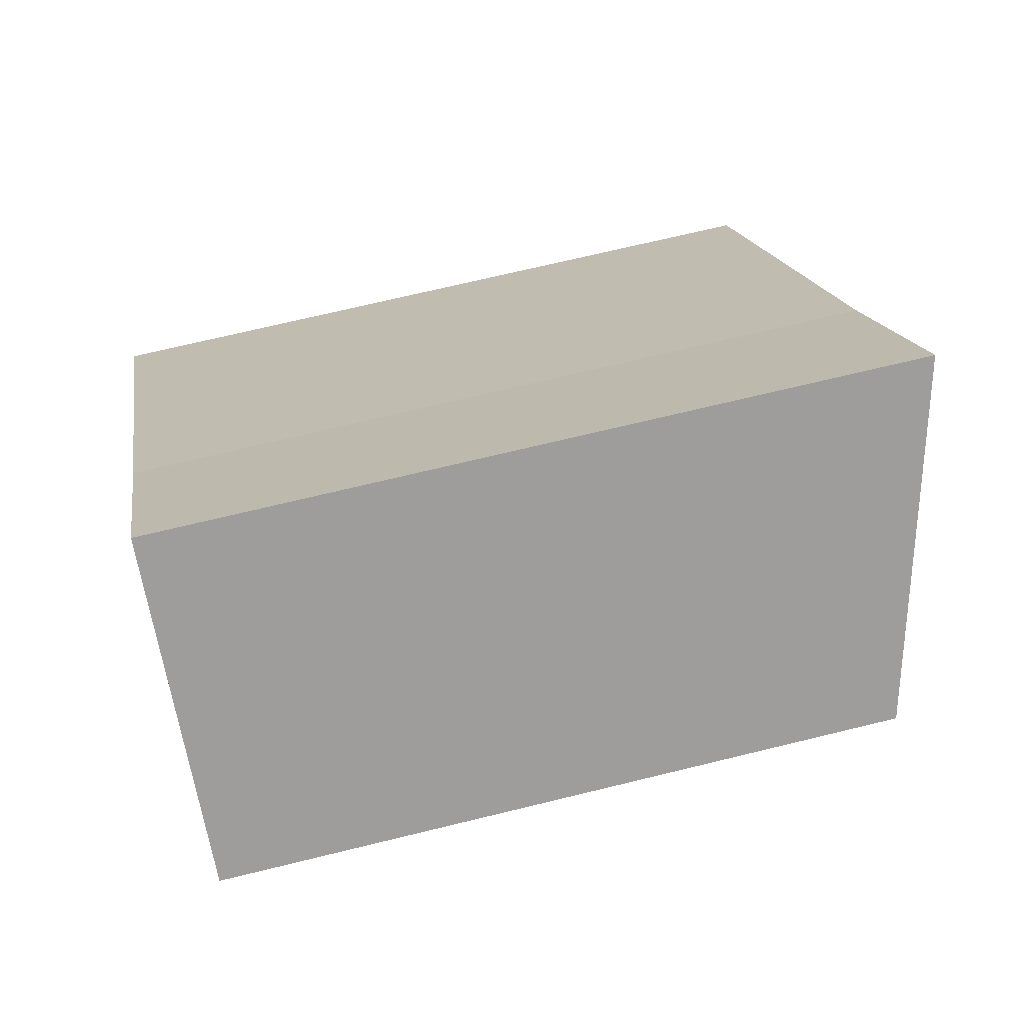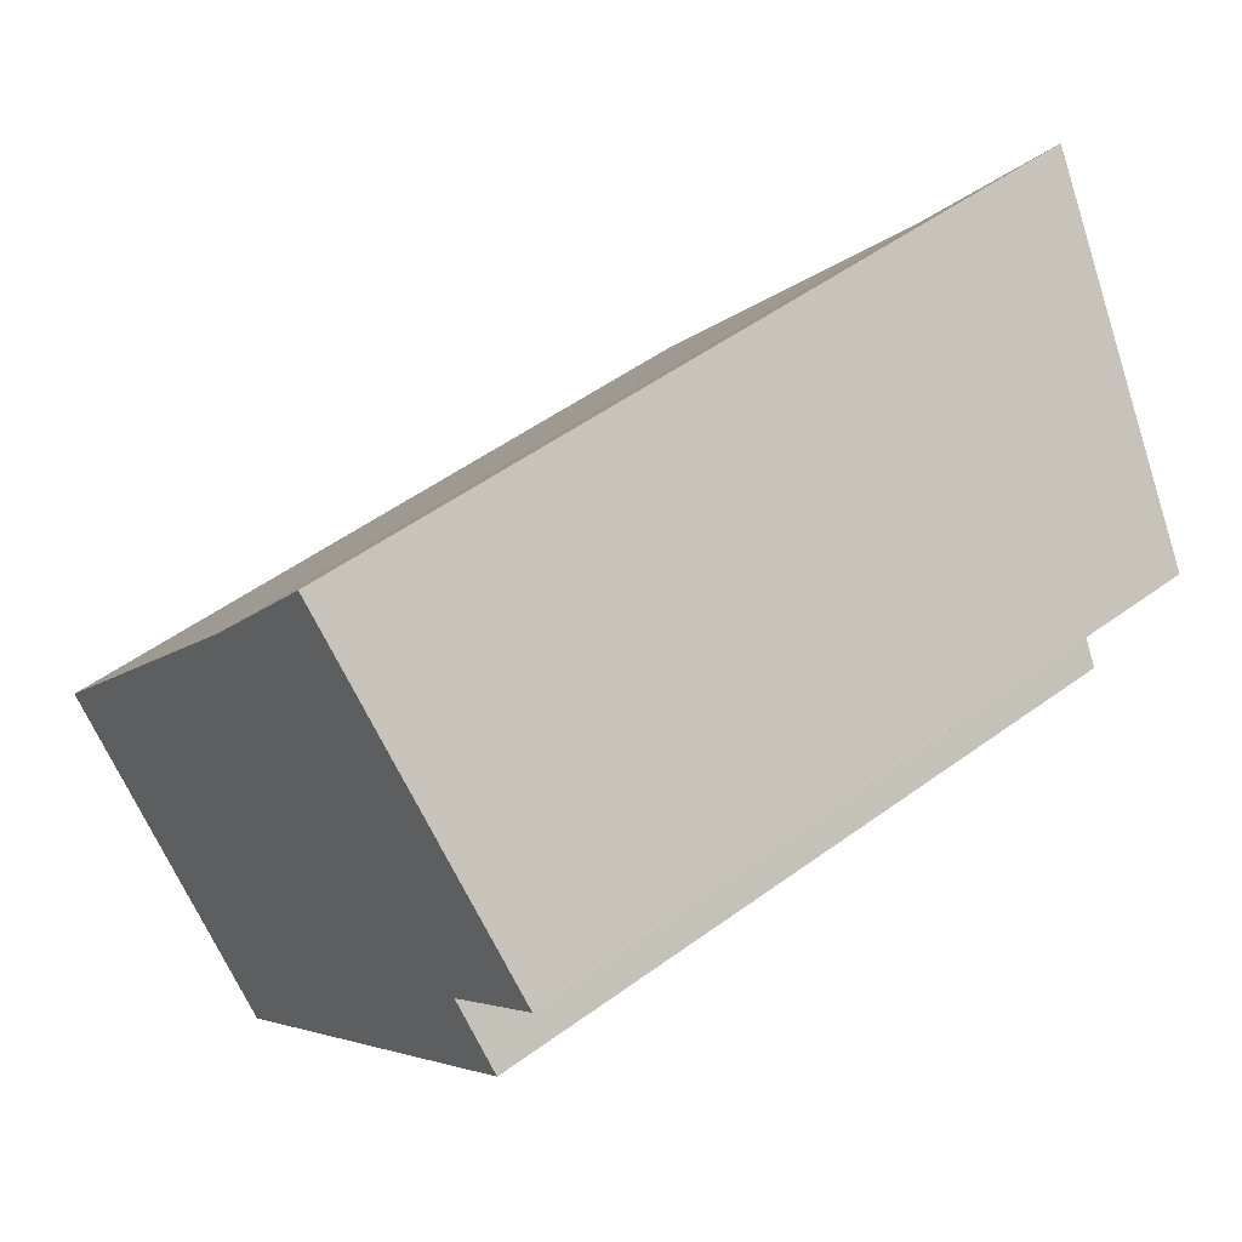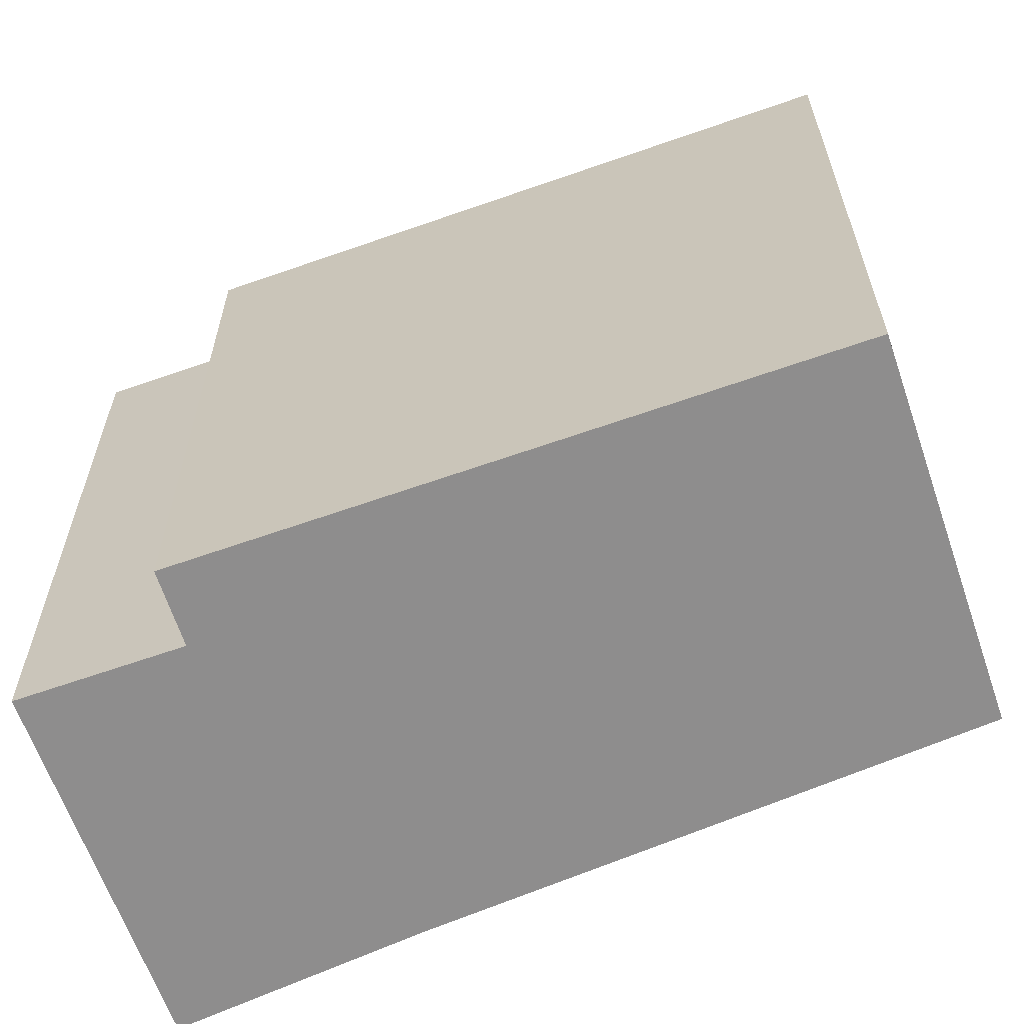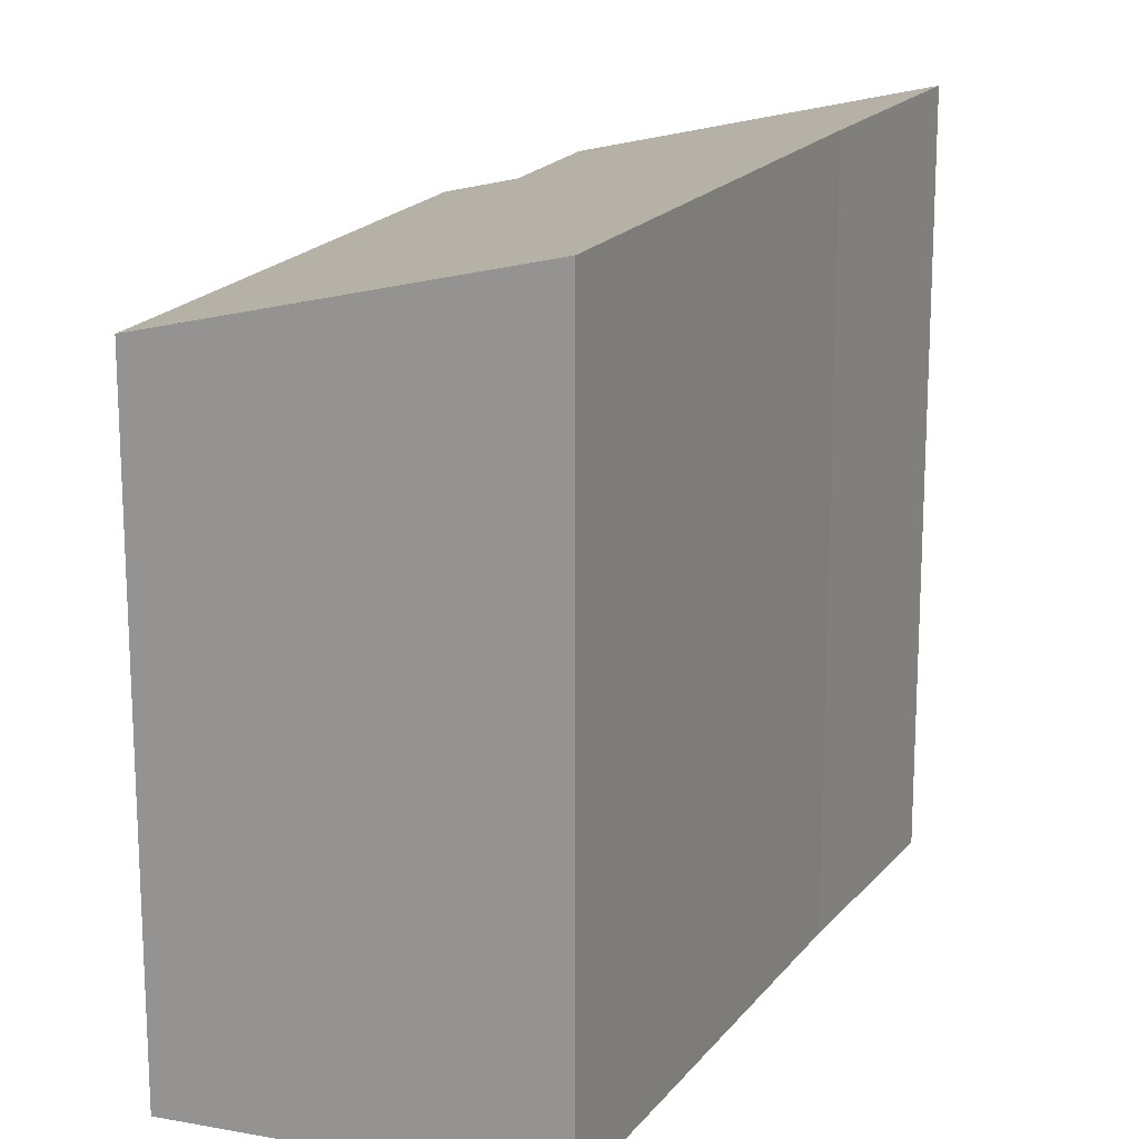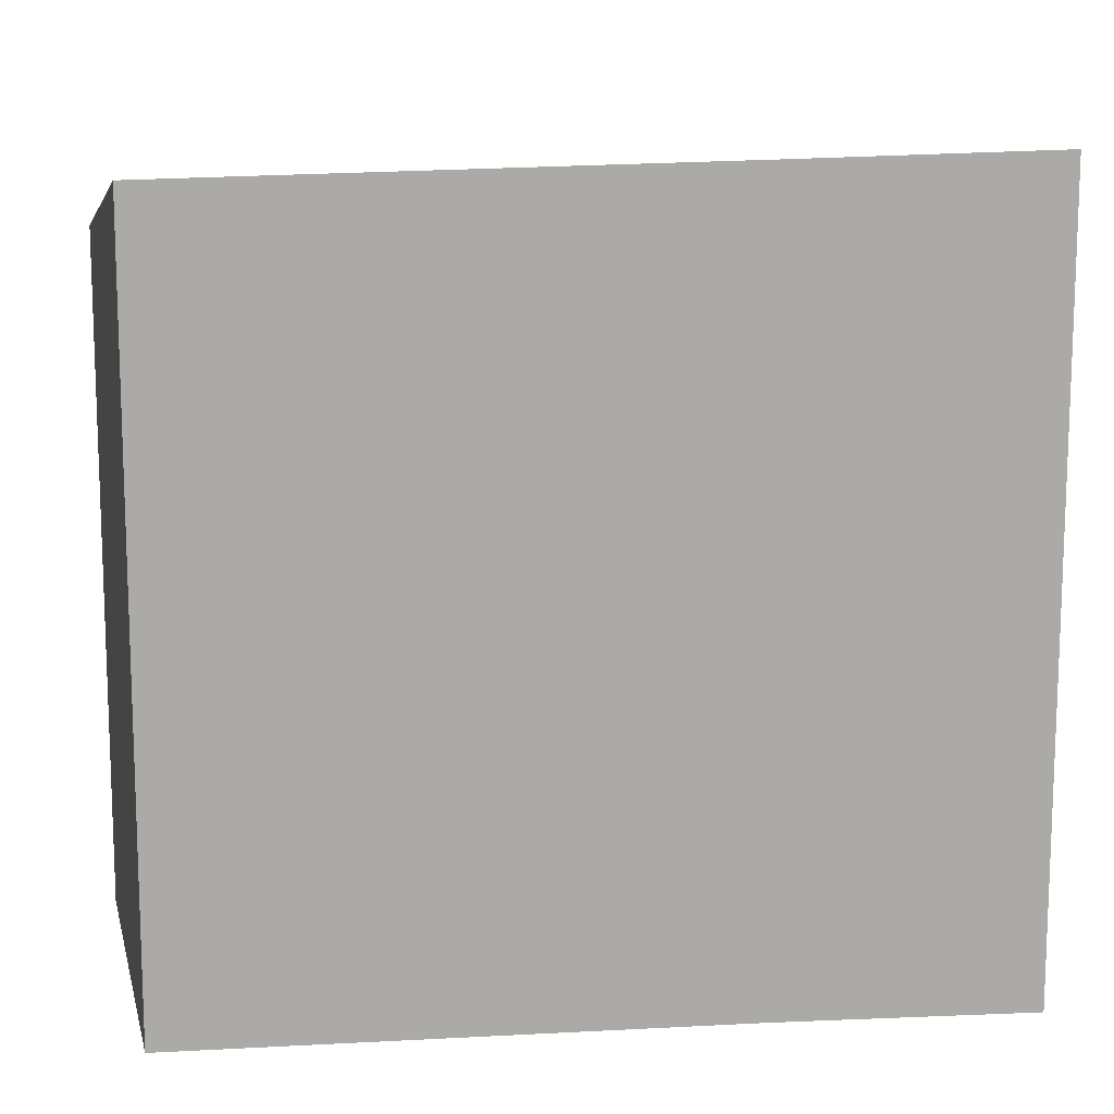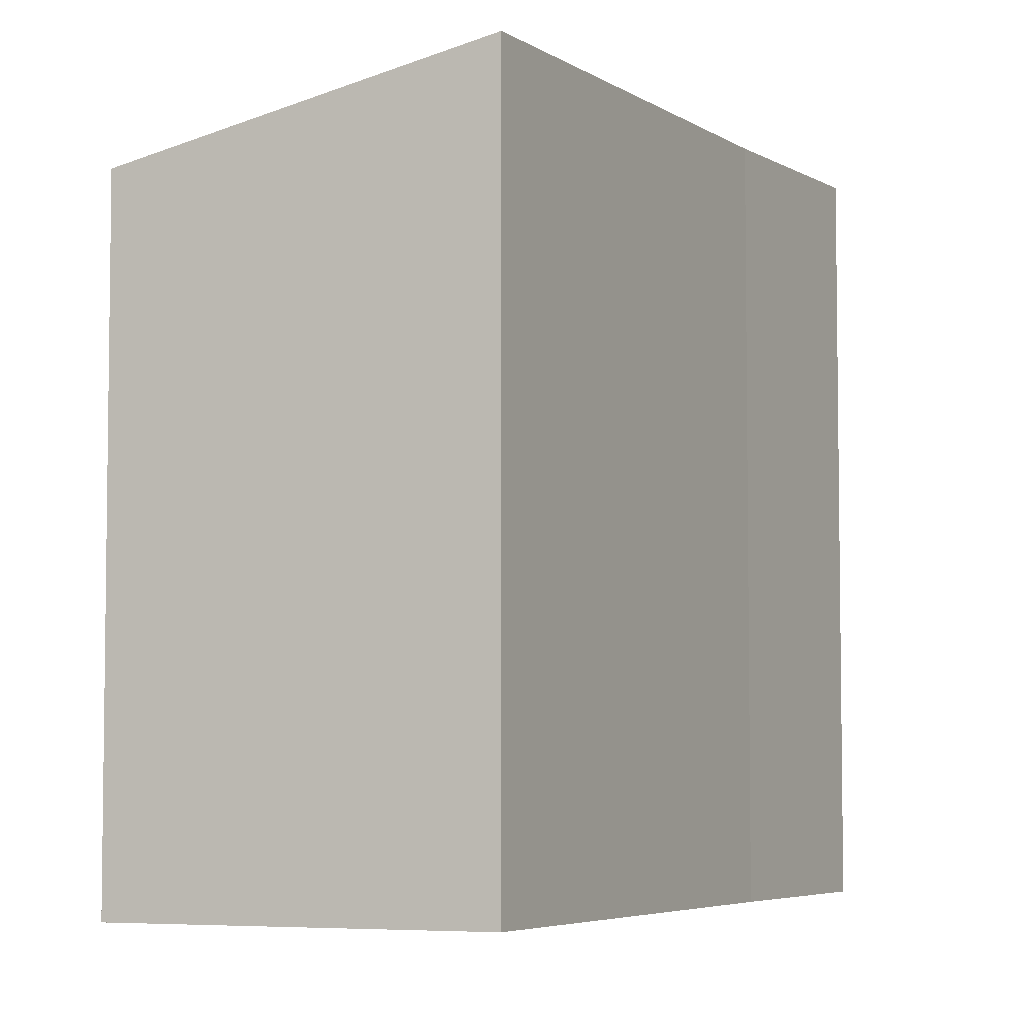
<metadata>
{"format":"obj","ext":"obj","renderer":"f3d","projection":"perspective","resolution":1024,"background":"white","views":[{"elev":69.3,"azim":76.2,"up":"+Z"},{"elev":51.8,"azim":51.6,"up":"+Z"},{"elev":-64.7,"azim":151.4,"up":"+Y"},{"elev":17.5,"azim":-117.1,"up":"+Y"},{"elev":14.3,"azim":-59.1,"up":"+Y"},{"elev":-5.2,"azim":-115.3,"up":"+Y"}]}
</metadata>
<code>
v  8.092 12.2 9.816
v  5.365 12.22 6.915
v  7.731 12.31 10.13
v  12.11 10.95 6.289
v  10.38 10.95 4.359
v  11.25 10.67 3.544
v  4.405 10.67 -4.091
v  4.56 12.2 5.877
v  0 12.08 7.395e-16
v  1.21 11.69 -1.124
v  7.731 -6.205e-16 10.13
v  12.11 -3.851e-16 6.289
v  8.092 -6.011e-16 9.816
v  10.38 -2.669e-16 4.359
v  11.25 -2.17e-16 3.544
v  4.405 2.505e-16 -4.091
v  0 0 0
v  1.21 6.883e-17 -1.124
v  5.365 -4.234e-16 6.915
v  4.56 -3.599e-16 5.877
g defaultobject
f 1 2 3
f 2 1 4
f 2 4 5
f 2 5 6
f 2 6 7
f 2 7 8
f 8 7 9
f 9 7 10
f 11 1 3
f 1 11 4
f 4 11 12
f 12 11 13
f 14 6 5
f 6 14 15
f 12 5 4
f 5 12 14
f 15 7 6
f 7 15 16
f 16 10 7
f 10 16 9
f 9 16 17
f 17 16 18
f 2 11 3
f 11 2 19
f 17 8 9
f 8 17 2
f 2 17 19
f 19 17 20
f 13 14 12
f 14 13 11
f 14 11 19
f 14 19 15
f 15 19 16
f 16 19 20
f 16 20 17
f 16 17 18

</code>
